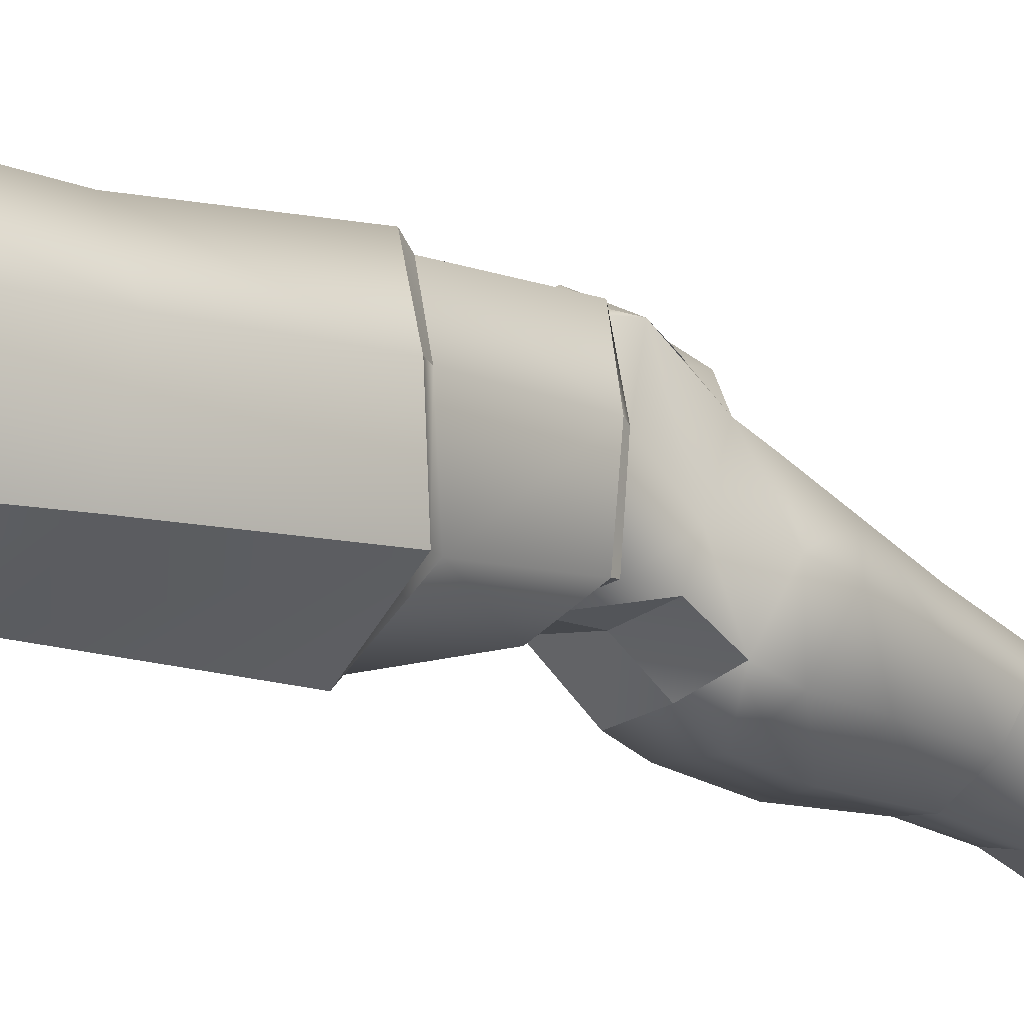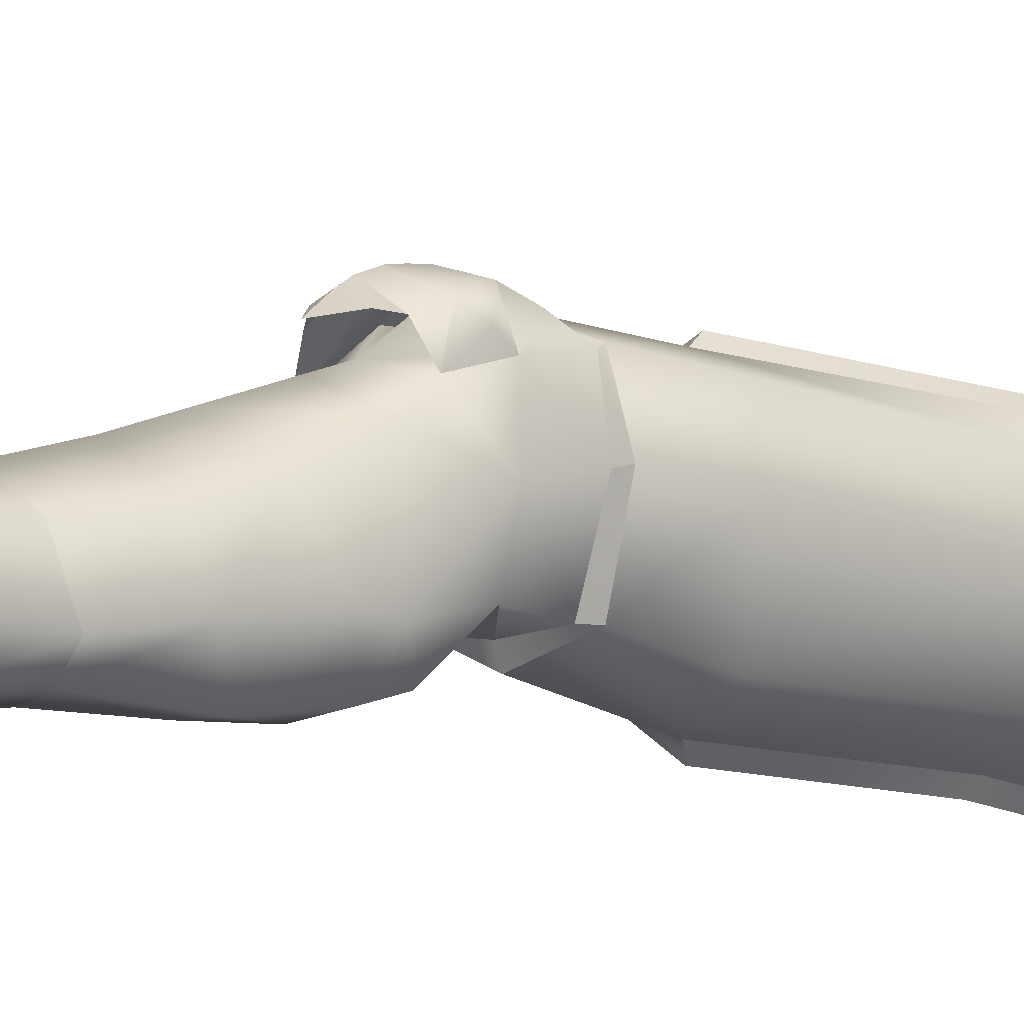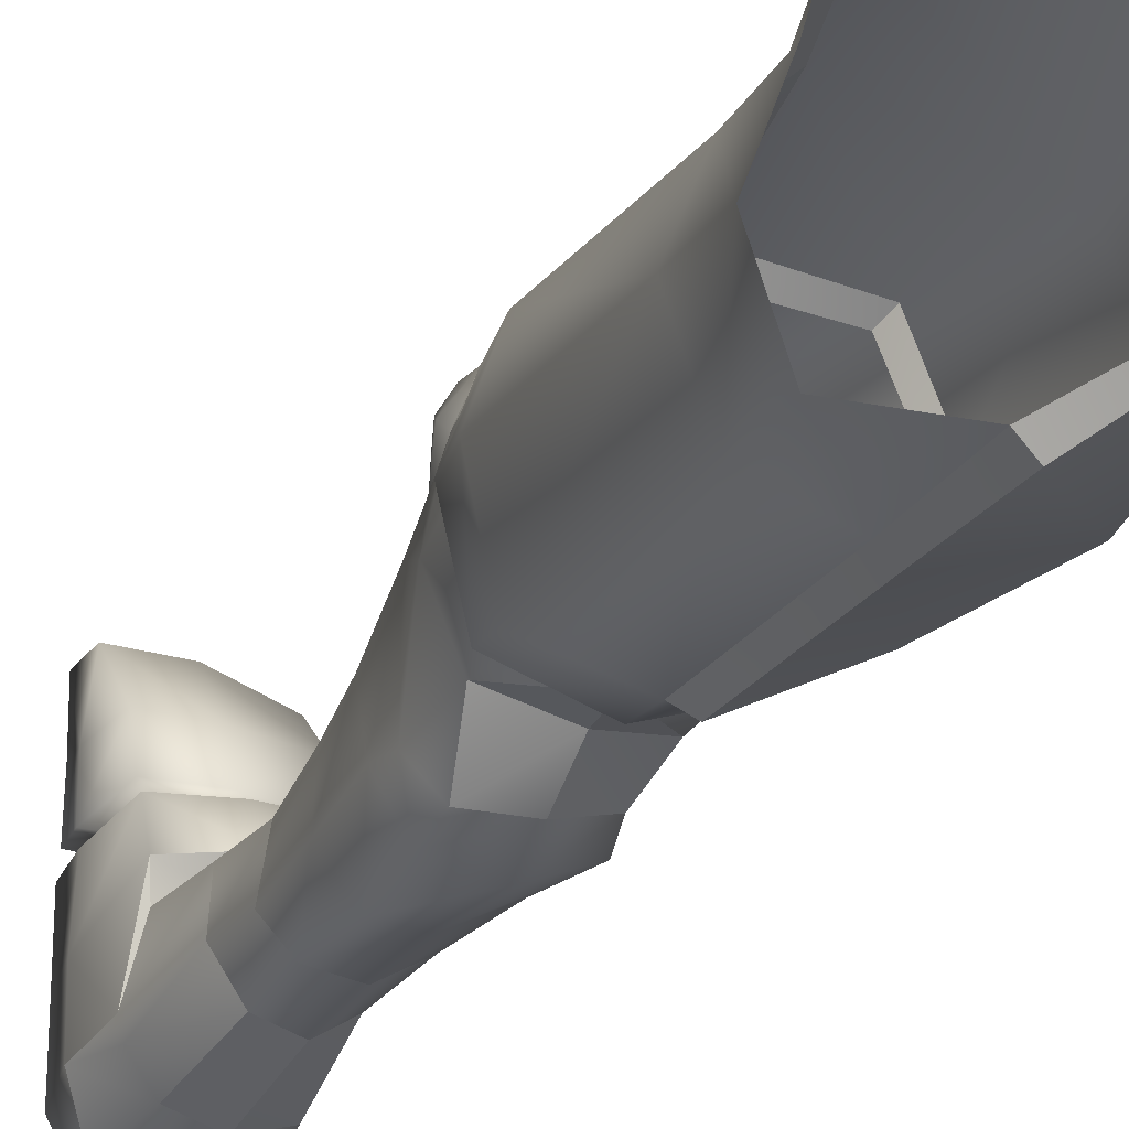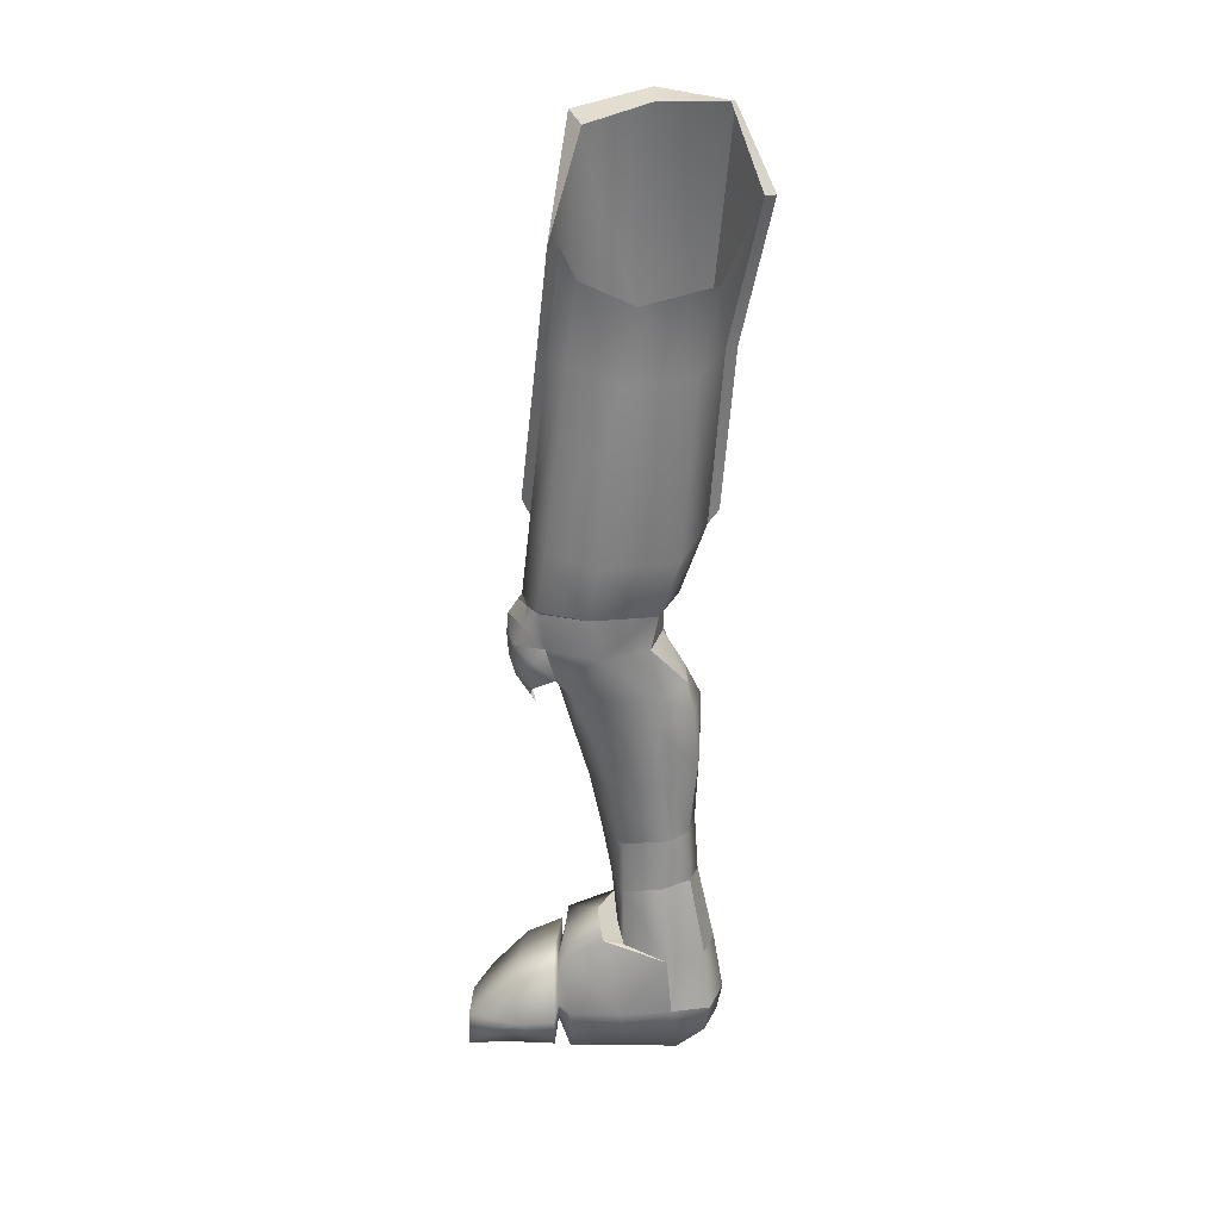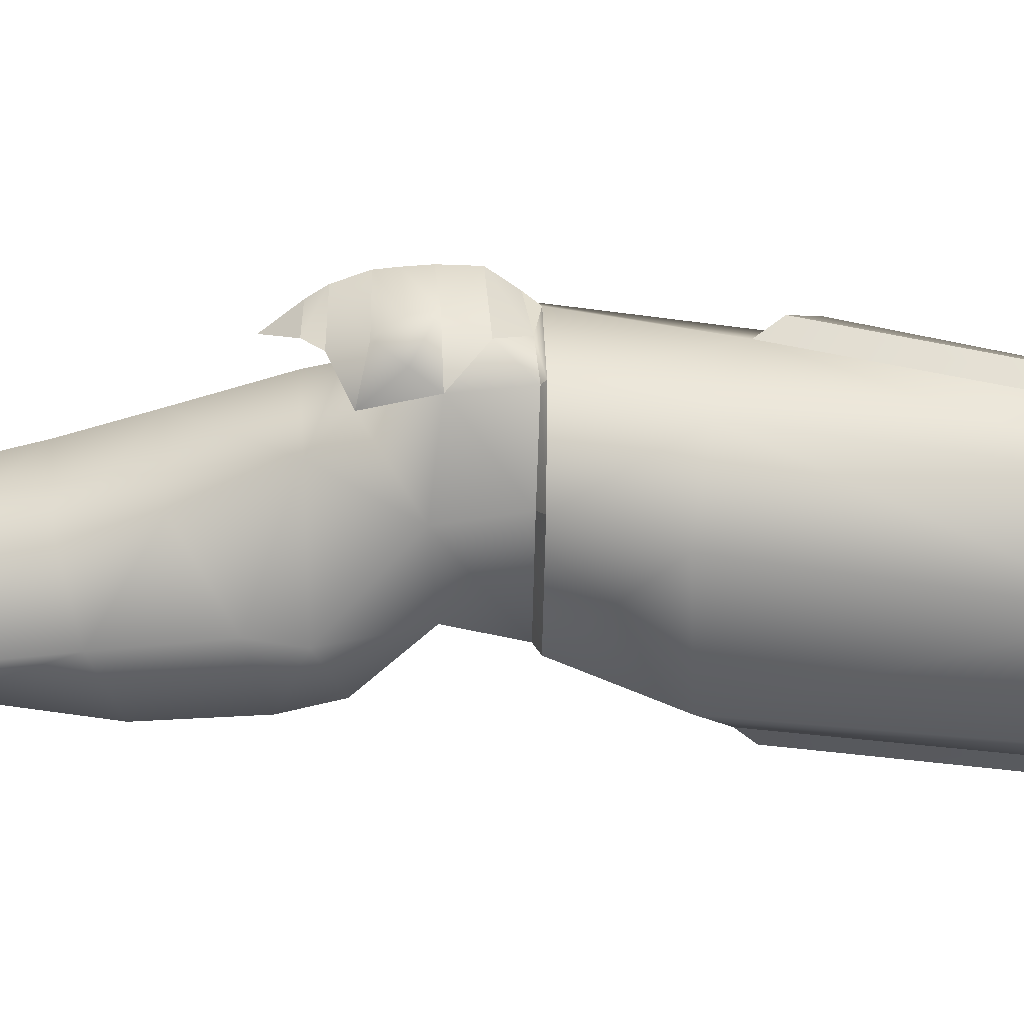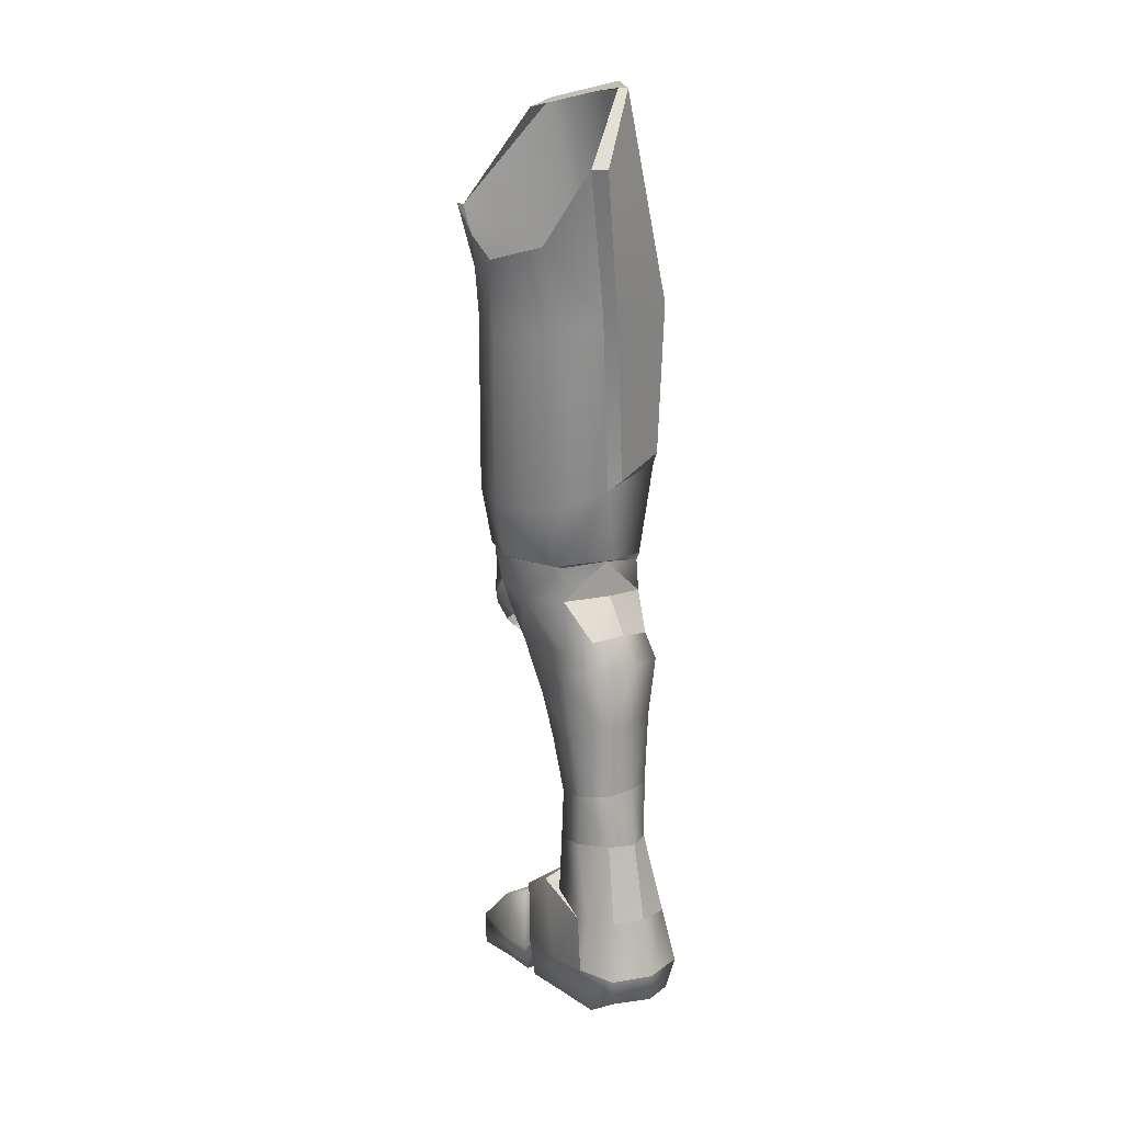
<metadata>
{"format":"obj","ext":"obj","renderer":"f3d","projection":"perspective","resolution":1024,"background":"white","views":[{"elev":-20.8,"azim":-135.8,"up":"+Z"},{"elev":-4.0,"azim":46.3,"up":"+Z"},{"elev":-24.9,"azim":152.8,"up":"+Z"},{"elev":21.4,"azim":92.6,"up":"+Y"},{"elev":17.0,"azim":88.3,"up":"+Z"},{"elev":14.3,"azim":145.2,"up":"+Y"}]}
</metadata>
<code>
v -0.1292 -0.3928 0.3697
v -0.2044 -0.3422 0.3311
v -0.06702 -0.3382 0.4263
v -0.06893 -0.3851 0.3972
v 0.08831 -0.3459 0.3394
v 0.03988 -0.392 0.3507
v -0.2311 -0.2409 0.3041
v -0.0721 -0.2582 0.4519
v 0.1228 -0.2626 0.3711
v 0.1177 -0.2921 0.2326
v -0.06945 -0.2063 0.4577
v -0.2658 -0.1852 0.2945
v 0.1547 -0.1294 0.2747
v 0.1529 -0.1936 0.3252
v -0.2369 -0.1202 0.3618
v -0.06909 -0.1425 0.4621
v 0.1088 -0.1958 0.4112
v 0.09618 -0.1332 0.4185
v -0.2208 -0.03885 0.3589
v -0.07874 -0.04985 0.4557
v 0.1282 -0.0396 0.3708
v -0.1663 0.03523 0.3558
v -0.07373 0.01977 0.4092
v 0.06269 0.03825 0.3583
v -0.06107 -0.4734 0.3327
v -0.03986 0.0571 0.388
v 0.0144 -2.113 -0.4457
v -0.1728 -2.116 -0.5029
v -0.1874 -2.197 -0.3273
v 0.04378 -2.19 -0.3167
v -0.1972 -2.214 -0.0736
v 0.04063 -2.195 -0.06648
v -0.3856 -2.192 -0.3165
v -0.4089 -2.191 -0.06646
v -0.316 -2.115 -0.4439
v 0.04034 2.188 -0.4829
v -0.06459 2.172 -0.1758
v 0.09573 2.102 0.1078
v 0.4156 1.533 -0.4568
v 0.324 1.137 -0.372
v 0.4218 1.122 -0.07423
v 0.471 1.456 -0.1299
v 0.3512 1.186 0.1551
v 0.4112 1.545 0.1105
v 0.3528 0.3131 0.02927
v 0.284 0.3553 0.2571
v 0.2854 0.3251 -0.3055
v 0.2601 1.212 0.2456
v 0.4454 1.686 0.1778
v 0.3807 1.675 0.2298
v 0.2138 1.221 0.2882
v -0.2472 1.256 0.172
v -0.06062 2.142 0.171
v 0.008334 0.5077 0.3799
v -0.3105 0.6092 0.2925
v 0.03183 0.4438 0.3406
v -0.3841 1.26 -0.09216
v -0.1937 2.216 -0.1693
v -0.4068 0.6387 0.00699
v -0.3283 0.5398 -0.3052
v -0.2777 1.248 -0.4168
v 0.2787 1.859 -0.619
v 0.1112 1.208 -0.481
v 0.03567 0.419 -0.4195
v -0.00508 0.4685 -0.4694
v 0.07012 1.204 -0.5306
v 0.1984 0.0493 -0.2173
v 0.2735 0.05389 0.07831
v 0.1911 0.05832 0.3092
v 0.2277 0.03667 0.07139
v 0.1967 -0.16 0.03536
v 0.1805 0.04668 0.2975
v 0.1339 0.03299 -0.2132
v 0.1136 -0.1406 -0.1822
v -0.2998 0.05794 0.3271
v -0.2919 0.5491 0.2632
v -0.08995 -0.3139 0.2727
v -0.2851 -0.3039 0.2002
v -0.04095 0.04325 0.3735
v -0.35 0.06787 0.07617
v -0.3735 0.5816 0.0165
v -0.2959 0.04714 -0.219
v -0.3114 0.4939 -0.3015
v -0.3407 0.04054 0.06707
v -0.3382 -0.1603 -0.07349
v -0.3016 -0.1385 -0.2074
v -0.2873 0.01321 -0.2102
v -0.2327 0.02931 0.3259
v -0.08457 0.05613 -0.3003
v -0.0874 0.03698 -0.236
v 0.06306 -0.3099 -0.3436
v 0.1277 -0.3805 -0.2224
v 0.1208 -0.3873 0.1418
v -0.1342 -0.3972 0.2437
v -0.3275 -0.387 0.1397
v -0.3757 -0.3963 -0.07362
v -0.291 -0.3323 -0.2811
v -0.006532 -1.083 -0.3577
v -0.01966 -1.336 -0.3682
v 0.06678 -1.343 -0.2392
v 0.08057 -1.088 -0.2666
v 0.04315 -1.371 -0.06457
v 0.07622 -1.709 -0.3285
v 0.0897 -1.712 -0.2667
v 0.05916 -1.639 -0.06704
v -7.7e-05 -1.704 -0.439
v 0.02976 -1.133 -0.06025
v -0.1509 -1.376 -0.002998
v -0.1522 -1.15 0.03979
v -0.3146 -1.368 -0.04666
v -0.3318 -1.129 -0.06022
v -0.1517 -1.635 -0.02864
v -0.37 -1.638 -0.07826
v -0.3313 -1.372 -0.1877
v -0.3449 -1.106 -0.1691
v -0.2589 -1.343 -0.3286
v -0.2867 -1.076 -0.2933
v -0.3951 -1.712 -0.2426
v -0.2947 -1.7 -0.4365
v -0.1478 -1.341 -0.4024
v -0.1415 -1.062 -0.3849
v 0.02974 -1.984 -0.4713
v 0.09188 -1.974 -0.2911
v 0.08106 -2.006 -0.05257
v 0.07525 -1.614 0.02986
v 0.02039 -2.215 0.6684
v -0.2158 -2.216 0.6384
v -0.2006 -2.049 0.6662
v 0.02238 -2.053 0.6665
v -0.471 -2.214 0.5719
v -0.4381 -2.049 0.5918
v -0.3912 -1.599 -0.007317
v -0.4291 -1.963 -0.04779
v -0.4091 -1.937 -0.2899
v -0.3424 -1.961 -0.4791
v -0.1594 -1.98 -0.5304
v -0.1448 -1.698 -0.483
v 0.06229 -1.699 0.1971
v -0.1692 -1.693 0.2211
v -0.1548 -1.57 0.06605
v -0.3958 -1.697 0.217
v -0.4262 -2.031 0.1929
v -0.4014 -2.194 0.1856
v -0.2059 -2.216 0.1818
v 0.0363 -2.204 0.1859
v -0.2017 -2.215 0.2612
v -0.2092 -2.214 0.427
v 0.02405 -2.203 0.4565
v 0.02899 -2.203 0.2611
v -0.4213 -2.2 0.2453
v -0.4519 -2.204 0.4084
v 0.06254 -2.017 0.1891
v 0.04663 -2.078 0.2589
v 0.03588 -2.102 0.4507
v 0.02921 -1.855 0.4457
v 0.04256 -1.773 0.2592
v -0.1826 -1.85 0.4451
v -0.1705 -1.768 0.2685
v -0.4152 -1.855 0.4195
v -0.4074 -1.772 0.2516
v -0.448 -2.125 0.4253
v -0.4392 -2.062 0.2453
v 0.03272 -0.7276 -0.3976
v 0.101 -0.8023 -0.2343
v 0.06483 -0.8544 -0.02105
v -0.1597 -0.8682 0.1043
v -0.3429 -0.8509 -0.007014
v -0.3673 -0.8179 -0.1315
v -0.3015 -0.7368 -0.2975
v -0.1165 -0.7247 -0.4018
v 0.2252 1.855 -0.6684
v 0.002125 2.186 -0.5015
v 0.06409 -0.4493 -0.3749
v 0.1271 -0.5075 -0.2012
v 0.09115 -0.6429 0.02995
v -0.1447 -0.6565 0.1674
v -0.3395 -0.6026 0.06711
v -0.3912 -0.553 -0.0927
v -0.3246 -0.4559 -0.3192
v -0.1335 -0.447 -0.4036
v -0.1163 -0.1358 -0.2299
v -0.1233 -0.3072 -0.3336
v -0.04873 -2.035 0.2467
v -0.05077 -1.844 0.2476
v -0.178 -1.841 0.2547
v -0.32 -1.844 0.2459
v -0.3389 -2.061 0.2403
v -0.3275 -2.111 0.2396
v -0.1989 -2.12 0.2471
v -0.06013 -2.113 0.2474
f 4 3 1
f 1 3 2
f 4 6 3
f 3 6 5
f 3 8 2
f 2 8 7
f 9 5 10
f 12 7 11
f 11 7 8
f 13 14 10
f 16 15 11
f 11 15 12
f 17 18 11
f 11 18 16
f 16 20 15
f 15 20 19
f 16 18 20
f 20 18 21
f 19 20 22
f 22 20 23
f 21 24 20
f 20 24 23
f 4 1 25
f 6 4 25
f 22 23 26
f 23 24 26
f 30 29 27
f 27 29 28
f 32 31 30
f 30 31 29
f 29 31 33
f 33 31 34
f 28 29 35
f 35 29 33
f 39 42 40
f 40 42 41
f 44 43 42
f 42 43 41
f 43 46 41
f 41 46 45
f 40 41 47
f 47 41 45
f 49 48 44
f 44 48 43
f 53 52 50
f 50 52 51
f 52 55 51
f 51 55 54
f 48 56 43
f 43 56 46
f 58 57 53
f 53 57 52
f 61 60 57
f 57 60 59
f 57 59 52
f 52 59 55
f 62 39 63
f 63 39 40
f 63 40 64
f 64 40 47
f 61 66 60
f 60 66 65
f 47 45 67
f 67 45 68
f 45 46 68
f 68 46 69
f 72 13 70
f 70 13 71
f 70 71 73
f 73 71 74
f 46 56 69
f 69 56 26
f 76 75 56
f 56 75 26
f 78 77 15
f 20 19 77
f 19 15 77
f 20 21 23
f 23 21 79
f 79 21 24
f 13 72 21
f 72 24 21
f 81 80 76
f 76 80 75
f 81 83 80
f 80 83 82
f 84 87 85
f 85 87 86
f 88 84 15
f 15 84 85
f 64 89 83
f 83 89 82
f 47 67 64
f 64 67 89
f 87 90 86
f 71 92 74
f 74 92 91
f 10 93 71
f 71 93 92
f 10 77 93
f 93 77 94
f 77 78 94
f 94 78 95
f 85 96 78
f 78 96 95
f 86 97 85
f 85 97 96
f 98 101 99
f 99 101 100
f 103 100 104
f 100 102 104
f 102 105 104
f 100 103 99
f 99 103 106
f 109 108 107
f 107 108 102
f 111 110 109
f 109 110 108
f 108 110 112
f 112 110 113
f 108 112 102
f 102 112 105
f 115 114 111
f 111 114 110
f 117 116 115
f 115 116 114
f 114 116 118
f 118 116 119
f 110 114 113
f 113 114 118
f 117 121 116
f 116 121 120
f 121 98 120
f 120 98 99
f 104 123 103
f 122 106 123
f 106 103 123
f 125 124 104
f 104 124 123
f 124 32 123
f 123 32 30
f 122 123 27
f 27 123 30
f 129 128 126
f 126 128 127
f 128 131 127
f 127 131 130
f 132 118 133
f 133 118 134
f 118 119 134
f 134 119 135
f 135 35 134
f 134 35 33
f 133 134 34
f 34 134 33
f 137 136 119
f 119 136 135
f 137 106 136
f 136 106 122
f 122 27 136
f 136 27 28
f 135 136 35
f 35 136 28
f 125 140 138
f 138 140 139
f 132 141 140
f 140 141 139
f 132 133 141
f 141 133 142
f 133 34 142
f 142 34 143
f 31 144 34
f 34 144 143
f 32 145 31
f 31 145 144
f 146 149 147
f 147 149 148
f 146 147 150
f 150 147 151
f 124 152 32
f 32 152 145
f 125 138 124
f 124 138 152
f 156 155 153
f 153 155 154
f 153 154 149
f 149 154 148
f 156 158 155
f 155 158 157
f 160 159 158
f 158 159 157
f 159 131 157
f 157 131 128
f 155 157 129
f 129 157 128
f 160 162 159
f 159 162 161
f 162 150 161
f 161 150 151
f 161 151 130
f 159 161 131
f 131 161 130
f 147 148 127
f 127 148 126
f 151 147 130
f 130 147 127
f 155 129 154
f 154 129 126
f 148 154 126
f 73 67 70
f 70 67 68
f 70 68 72
f 72 68 69
f 72 69 24
f 69 26 24
f 79 24 26
f 26 75 79
f 79 75 22
f 88 22 75
f 88 75 84
f 84 75 80
f 87 84 82
f 82 84 80
f 87 82 90
f 90 82 89
f 90 89 73
f 73 89 67
f 163 164 98
f 98 164 101
f 164 165 101
f 101 165 107
f 165 166 107
f 107 166 109
f 167 111 166
f 166 111 109
f 168 115 167
f 167 115 111
f 169 117 168
f 168 117 115
f 170 121 169
f 169 121 117
f 163 98 170
f 170 98 121
f 20 77 21
f 21 77 13
f 13 77 10
f 79 22 23
f 23 22 20
f 20 22 19
f 15 19 88
f 22 88 19
f 5 9 3
f 3 9 8
f 78 7 15
f 7 12 15
f 2 7 78
f 9 17 8
f 8 17 11
f 17 9 14
f 13 18 14
f 14 18 17
f 21 18 13
f 50 38 53
f 49 50 48
f 48 50 51
f 56 54 76
f 76 54 55
f 56 48 54
f 54 48 51
f 38 37 53
f 53 37 58
f 76 55 81
f 81 55 59
f 62 63 171
f 171 63 66
f 64 65 63
f 63 65 66
f 125 104 105
f 113 132 112
f 112 132 140
f 140 125 112
f 112 125 105
f 118 132 113
f 116 120 119
f 119 120 137
f 99 106 120
f 120 106 137
f 102 100 107
f 107 100 101
f 83 81 60
f 60 81 59
f 64 83 65
f 65 83 60
f 172 171 61
f 61 171 66
f 172 61 58
f 58 61 57
f 36 172 37
f 37 172 58
f 62 171 36
f 36 171 172
f 173 174 163
f 163 174 164
f 174 175 164
f 164 175 165
f 175 176 165
f 165 176 166
f 176 177 166
f 166 177 167
f 178 168 177
f 177 168 167
f 179 169 178
f 178 169 168
f 180 170 179
f 179 170 169
f 173 163 180
f 180 163 170
f 90 73 74
f 74 181 90
f 181 86 90
f 182 97 181
f 181 97 86
f 74 91 181
f 181 91 182
f 71 13 10
f 15 85 78
f 10 14 9
f 183 184 153
f 153 184 156
f 185 158 184
f 184 158 156
f 185 186 158
f 158 186 160
f 187 162 186
f 186 162 160
f 187 188 162
f 162 188 150
f 189 146 188
f 188 146 150
f 189 190 146
f 146 190 149
f 183 153 190
f 190 153 149
f 138 184 152
f 152 184 183
f 185 184 139
f 139 184 138
f 141 186 139
f 139 186 185
f 187 186 142
f 142 186 141
f 143 188 142
f 142 188 187
f 143 144 188
f 188 144 189
f 145 190 144
f 144 190 189
f 145 152 190
f 190 152 183
f 174 173 92
f 92 173 91
f 175 174 93
f 93 174 92
f 94 176 93
f 93 176 175
f 177 176 95
f 95 176 94
f 178 177 96
f 96 177 95
f 97 179 96
f 96 179 178
f 182 180 97
f 97 180 179
f 91 173 182
f 182 173 180

</code>
